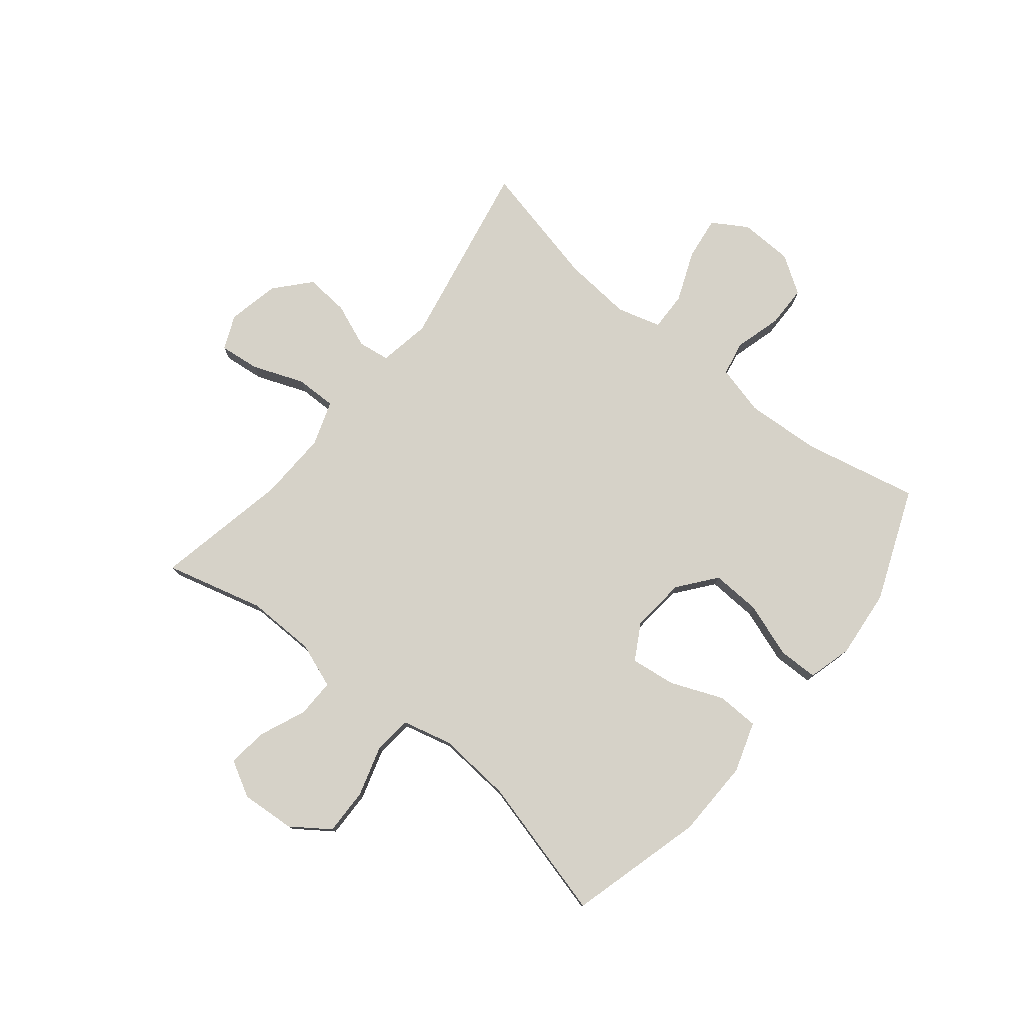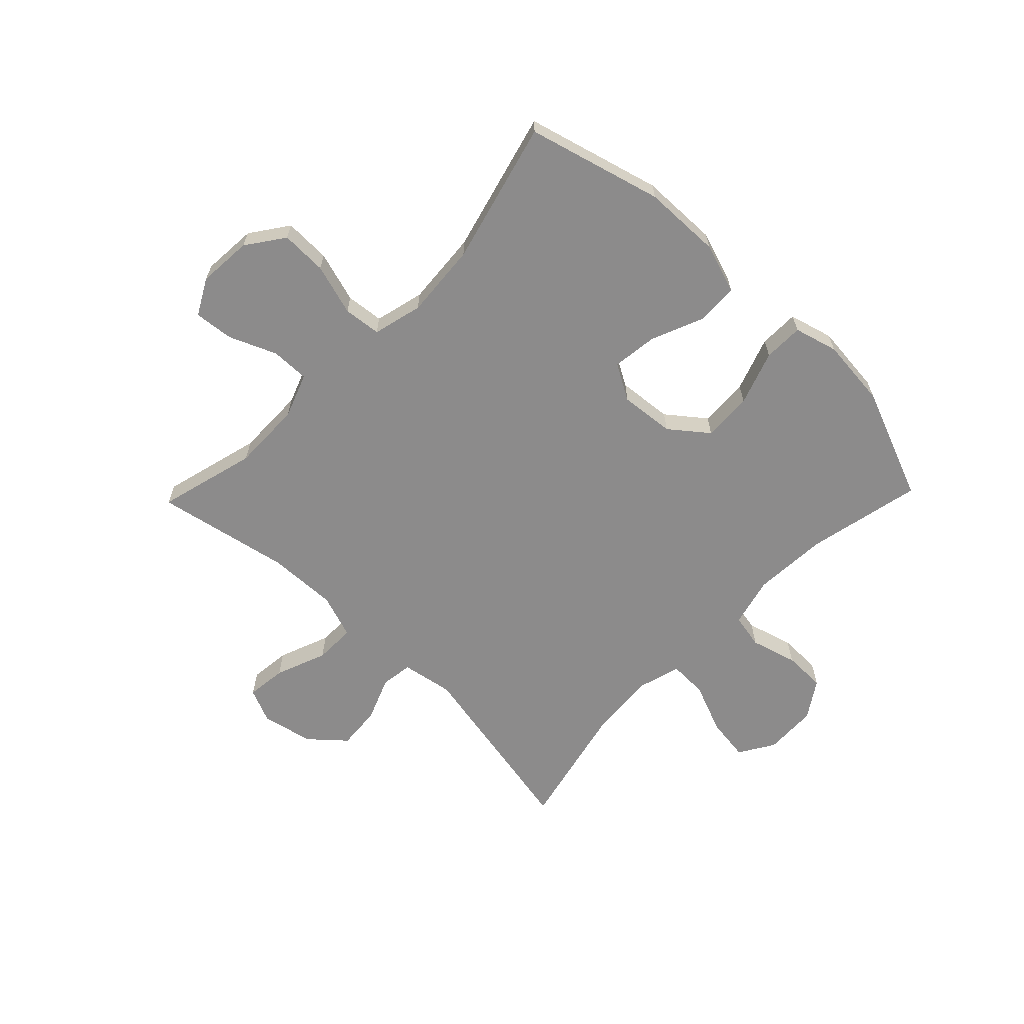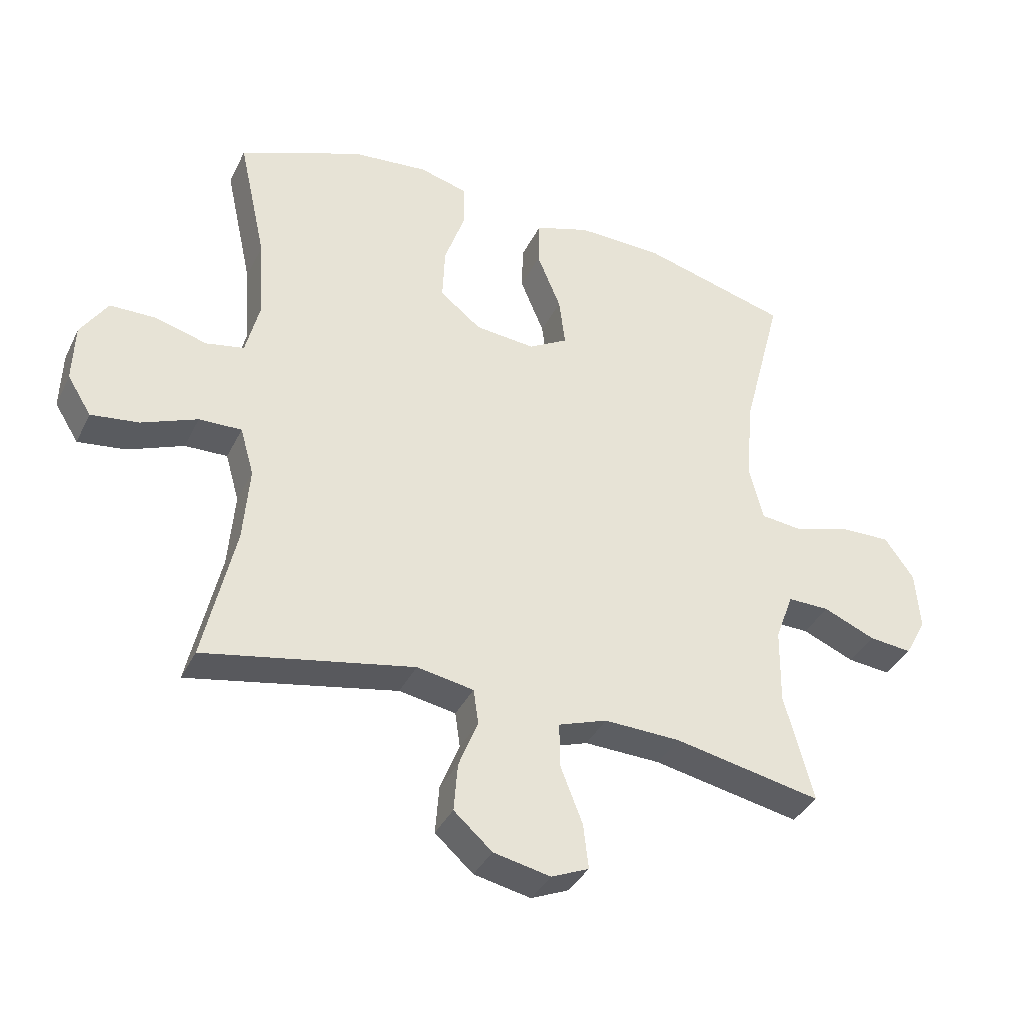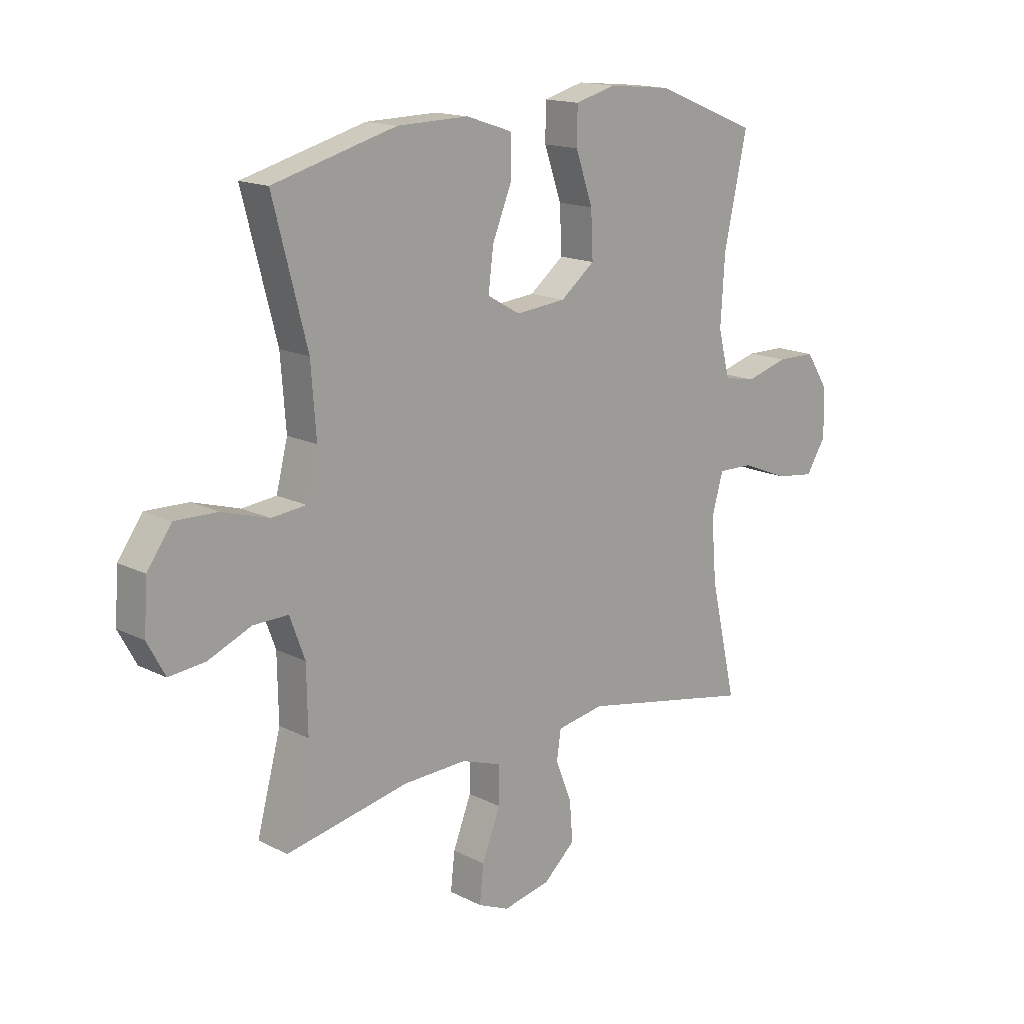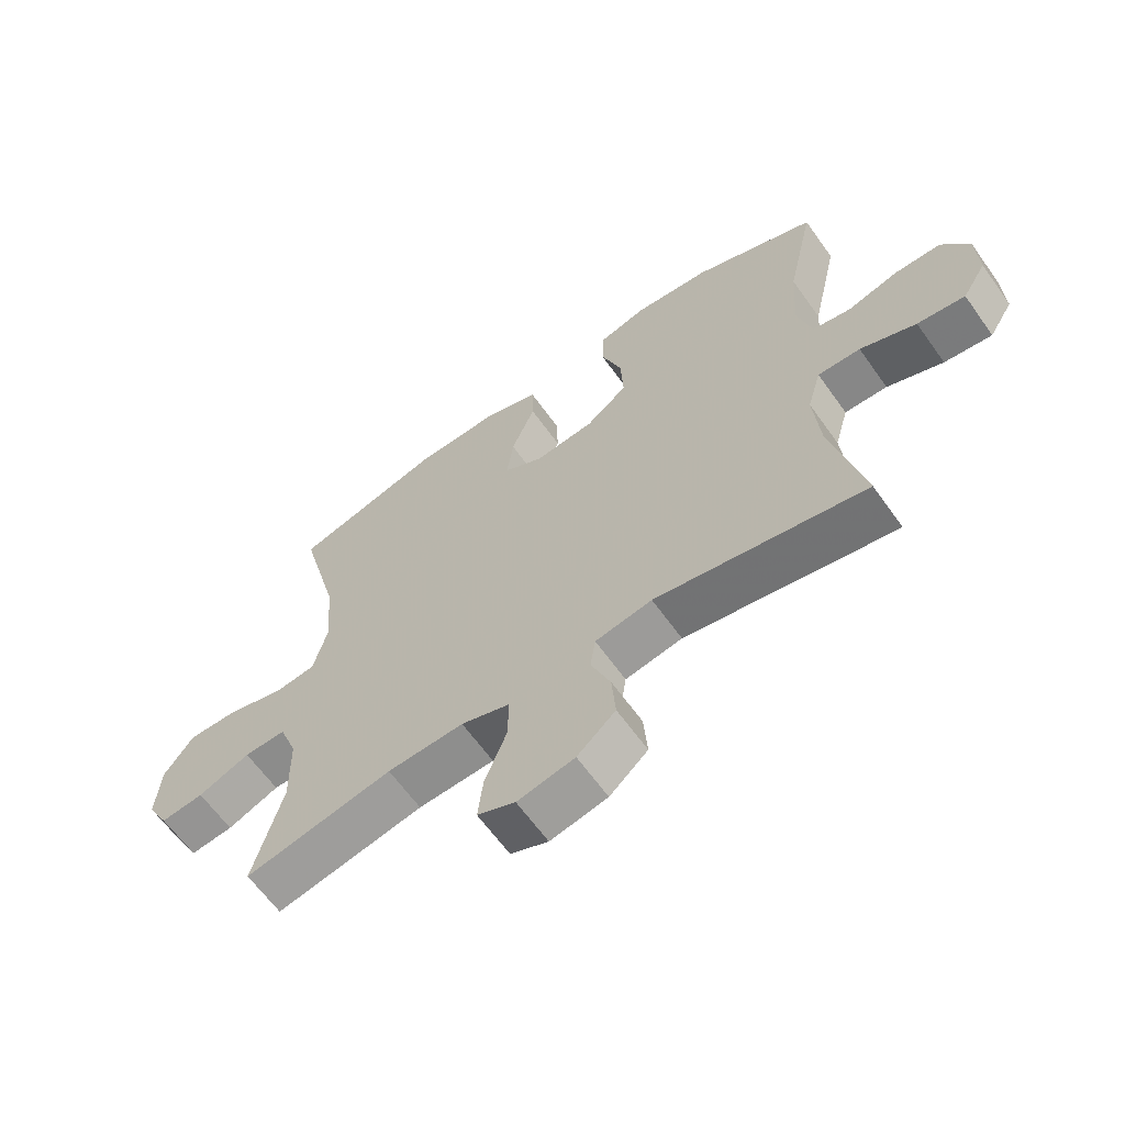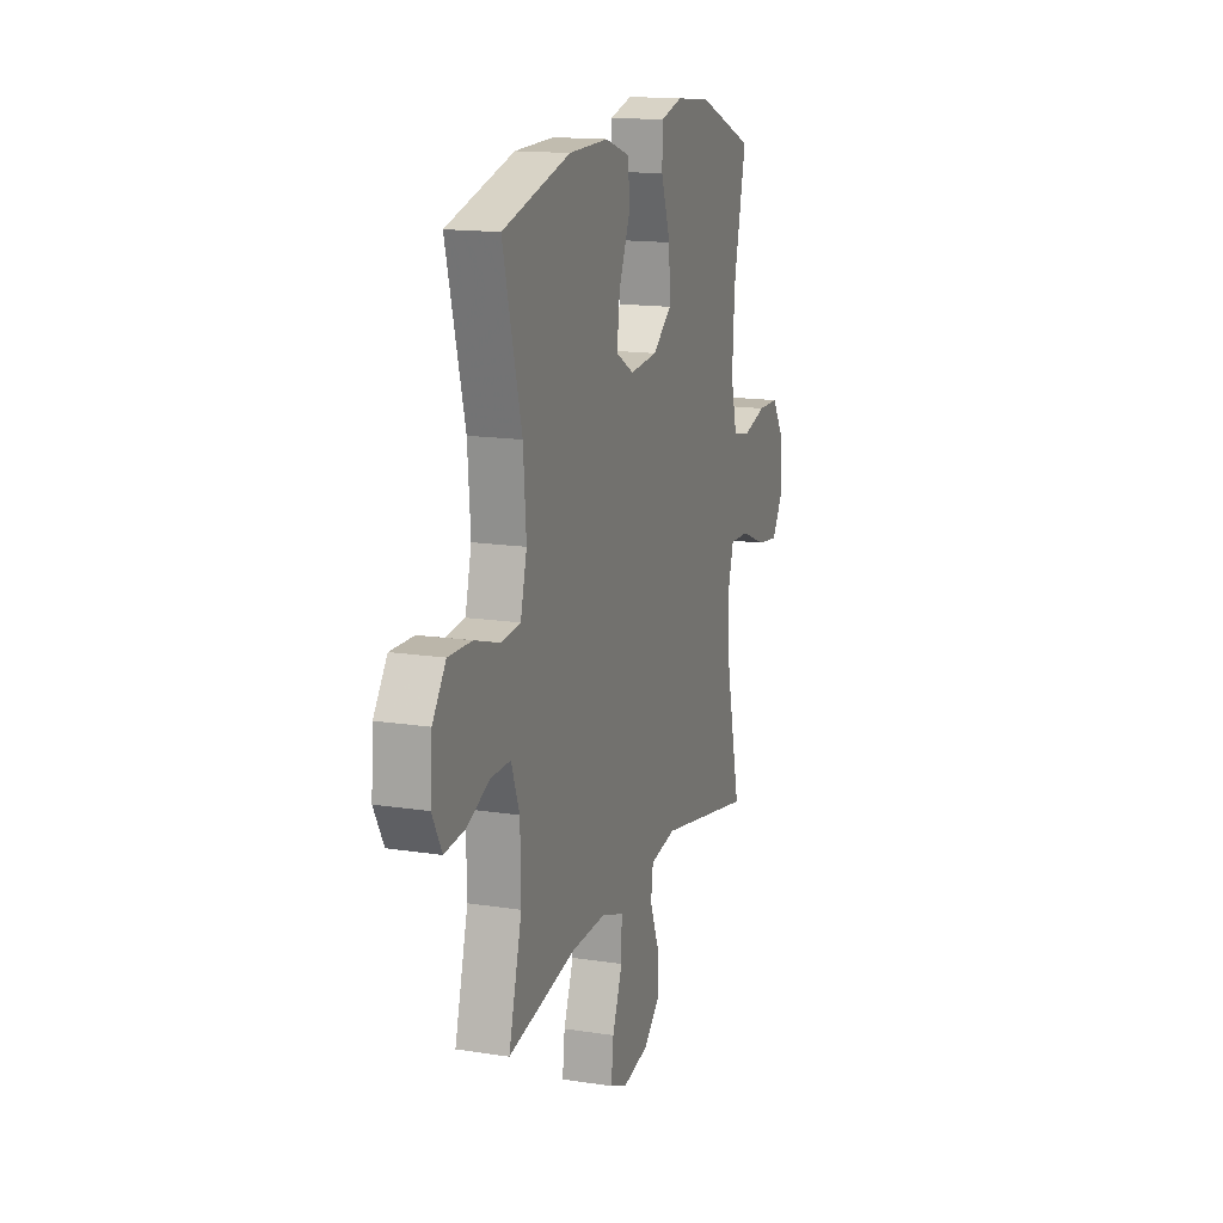
<metadata>
{"format":"obj","ext":"obj","renderer":"f3d","projection":"perspective","resolution":1024,"background":"white","views":[{"elev":77.6,"azim":-50.9,"up":"+Y"},{"elev":-64.0,"azim":-44.0,"up":"+Y"},{"elev":-37.3,"azim":156.2,"up":"+Z"},{"elev":15.7,"azim":-43.6,"up":"+Z"},{"elev":-63.5,"azim":35.5,"up":"+Z"},{"elev":15.2,"azim":-71.6,"up":"+Z"}]}
</metadata>
<code>
v 0.5 0.07 -0.5
v 0.166 0.07 -0.435
v 0.075 0.07 -0.451
v 0.067 0.07 -0.507
v 0.098 0.07 -0.585
v 0.104 0.07 -0.662
v 0.043 0.07 -0.716
v -0.048 0.07 -0.735
v -0.108 0.07 -0.709
v -0.1 0.07 -0.638
v -0.065 0.07 -0.548
v -0.064 0.07 -0.476
v -0.142 0.07 -0.449
v -0.264 0.07 -0.453
v -0.5 0.07 -0.5
v -0.454 0.07 -0.327
v -0.456 0.07 -0.205
v -0.485 0.07 -0.127
v -0.552 0.07 -0.128
v -0.635 0.07 -0.163
v -0.704 0.07 -0.17
v -0.738 0.07 -0.107
v -0.731 0.07 -0.012
v -0.684 0.07 0.054
v -0.603 0.07 0.052
v -0.513 0.07 0.025
v -0.447 0.07 0.032
v -0.425 0.07 0.119
v -0.435 0.07 0.25
v -0.5 0.07 0.5
v -0.264 0.07 0.564
v -0.127 0.07 0.567
v -0.039 0.07 0.538
v -0.037 0.07 0.464
v -0.075 0.07 0.372
v -0.085 0.07 0.293
v -0.022 0.07 0.257
v 0.074 0.07 0.266
v 0.14 0.07 0.318
v 0.136 0.07 0.405
v 0.103 0.07 0.5
v 0.104 0.07 0.57
v 0.181 0.07 0.591
v 0.303 0.07 0.579
v 0.5 0.07 0.5
v 0.456 0.07 0.299
v 0.448 0.07 0.168
v 0.47 0.07 0.08
v 0.531 0.07 0.068
v 0.613 0.07 0.091
v 0.687 0.07 0.09
v 0.73 0.07 0.024
v 0.733 0.07 -0.069
v 0.695 0.07 -0.13
v 0.619 0.07 -0.12
v 0.53 0.07 -0.084
v 0.462 0.07 -0.082
v 0.44 0.07 -0.159
v 0.45 0.07 -0.28
v 0.5 0 -0.5
v 0.166 0 -0.435
v 0.075 0 -0.451
v 0.067 0 -0.507
v 0.098 0 -0.585
v 0.104 0 -0.662
v 0.043 0 -0.716
v -0.048 0 -0.735
v -0.108 0 -0.709
v -0.1 0 -0.638
v -0.065 0 -0.548
v -0.064 0 -0.476
v -0.142 0 -0.449
v -0.264 0 -0.453
v -0.5 0 -0.5
v -0.454 0 -0.327
v -0.456 0 -0.205
v -0.485 0 -0.127
v -0.552 0 -0.128
v -0.635 0 -0.163
v -0.704 0 -0.17
v -0.738 0 -0.107
v -0.731 0 -0.012
v -0.684 0 0.054
v -0.603 0 0.052
v -0.513 0 0.025
v -0.447 0 0.032
v -0.425 0 0.119
v -0.435 0 0.25
v -0.5 0 0.5
v -0.264 0 0.564
v -0.127 0 0.567
v -0.039 0 0.538
v -0.037 0 0.464
v -0.075 0 0.372
v -0.085 0 0.293
v -0.022 0 0.257
v 0.074 0 0.266
v 0.14 0 0.318
v 0.136 0 0.405
v 0.103 0 0.5
v 0.104 0 0.57
v 0.181 0 0.591
v 0.303 0 0.579
v 0.5 0 0.5
v 0.456 0 0.299
v 0.448 0 0.168
v 0.47 0 0.08
v 0.531 0 0.068
v 0.613 0 0.091
v 0.687 0 0.09
v 0.73 0 0.024
v 0.733 0 -0.069
v 0.695 0 -0.13
v 0.619 0 -0.12
v 0.53 0 -0.084
v 0.462 0 -0.082
v 0.44 0 -0.159
v 0.45 0 -0.28
f 54 55 56
f 53 54 56
f 52 53 56
f 51 52 56
f 50 51 56
f 49 50 56
f 48 49 56 57
f 47 48 57 58
f 44 45 46
f 43 44 46
f 42 43 46
f 41 42 46
f 40 41 46
f 39 40 46 47
f 38 39 47 58
f 33 34 35
f 32 33 35
f 31 32 35
f 30 31 35
f 29 30 35
f 28 29 35 36
f 27 28 36 37
f 24 25 26
f 23 24 26
f 22 23 26
f 21 22 26
f 20 21 26
f 19 20 26
f 18 19 26 27
f 38 58 59
f 37 38 59
f 27 37 59
f 18 27 59
f 17 18 59
f 9 10 11
f 8 9 11
f 7 8 11
f 6 7 11
f 5 6 11
f 4 5 11
f 3 4 11 12
f 17 59 1 2
f 16 17 2 3
f 14 15 16
f 13 14 16
f 3 12 13 16
f 115 114 113
f 115 113 112
f 115 112 111
f 115 111 110
f 115 110 109
f 115 109 108
f 116 115 108 107
f 117 116 107 106
f 105 104 103
f 105 103 102
f 105 102 101
f 105 101 100
f 105 100 99
f 106 105 99 98
f 117 106 98 97
f 94 93 92
f 94 92 91
f 94 91 90
f 94 90 89
f 94 89 88
f 95 94 88 87
f 96 95 87 86
f 85 84 83
f 85 83 82
f 85 82 81
f 85 81 80
f 85 80 79
f 85 79 78
f 86 85 78 77
f 118 117 97
f 118 97 96
f 118 96 86
f 118 86 77
f 118 77 76
f 70 69 68
f 70 68 67
f 70 67 66
f 70 66 65
f 70 65 64
f 70 64 63
f 71 70 63 62
f 61 60 118 76
f 62 61 76 75
f 75 74 73
f 75 73 72
f 75 72 71 62
f 1 60 61 2
f 2 61 62 3
f 3 62 63 4
f 4 63 64 5
f 5 64 65 6
f 6 65 66 7
f 7 66 67 8
f 8 67 68 9
f 9 68 69 10
f 10 69 70 11
f 11 70 71 12
f 12 71 72 13
f 13 72 73 14
f 14 73 74 15
f 15 74 75 16
f 16 75 76 17
f 17 76 77 18
f 18 77 78 19
f 19 78 79 20
f 20 79 80 21
f 21 80 81 22
f 22 81 82 23
f 23 82 83 24
f 24 83 84 25
f 25 84 85 26
f 26 85 86 27
f 27 86 87 28
f 28 87 88 29
f 29 88 89 30
f 30 89 90 31
f 31 90 91 32
f 32 91 92 33
f 33 92 93 34
f 34 93 94 35
f 35 94 95 36
f 36 95 96 37
f 37 96 97 38
f 38 97 98 39
f 39 98 99 40
f 40 99 100 41
f 41 100 101 42
f 42 101 102 43
f 43 102 103 44
f 44 103 104 45
f 45 104 105 46
f 46 105 106 47
f 47 106 107 48
f 48 107 108 49
f 49 108 109 50
f 50 109 110 51
f 51 110 111 52
f 52 111 112 53
f 53 112 113 54
f 54 113 114 55
f 55 114 115 56
f 56 115 116 57
f 57 116 117 58
f 58 117 118 59
f 59 118 60 1

</code>
